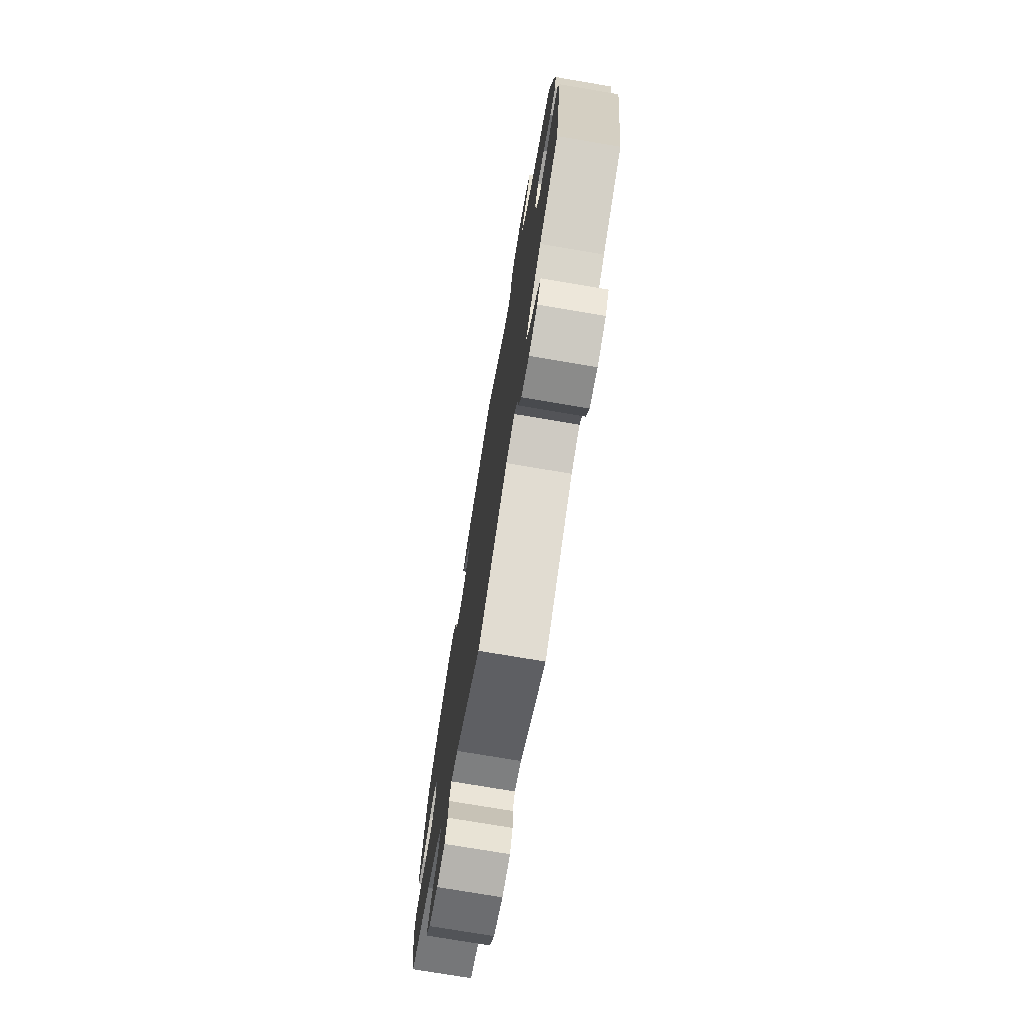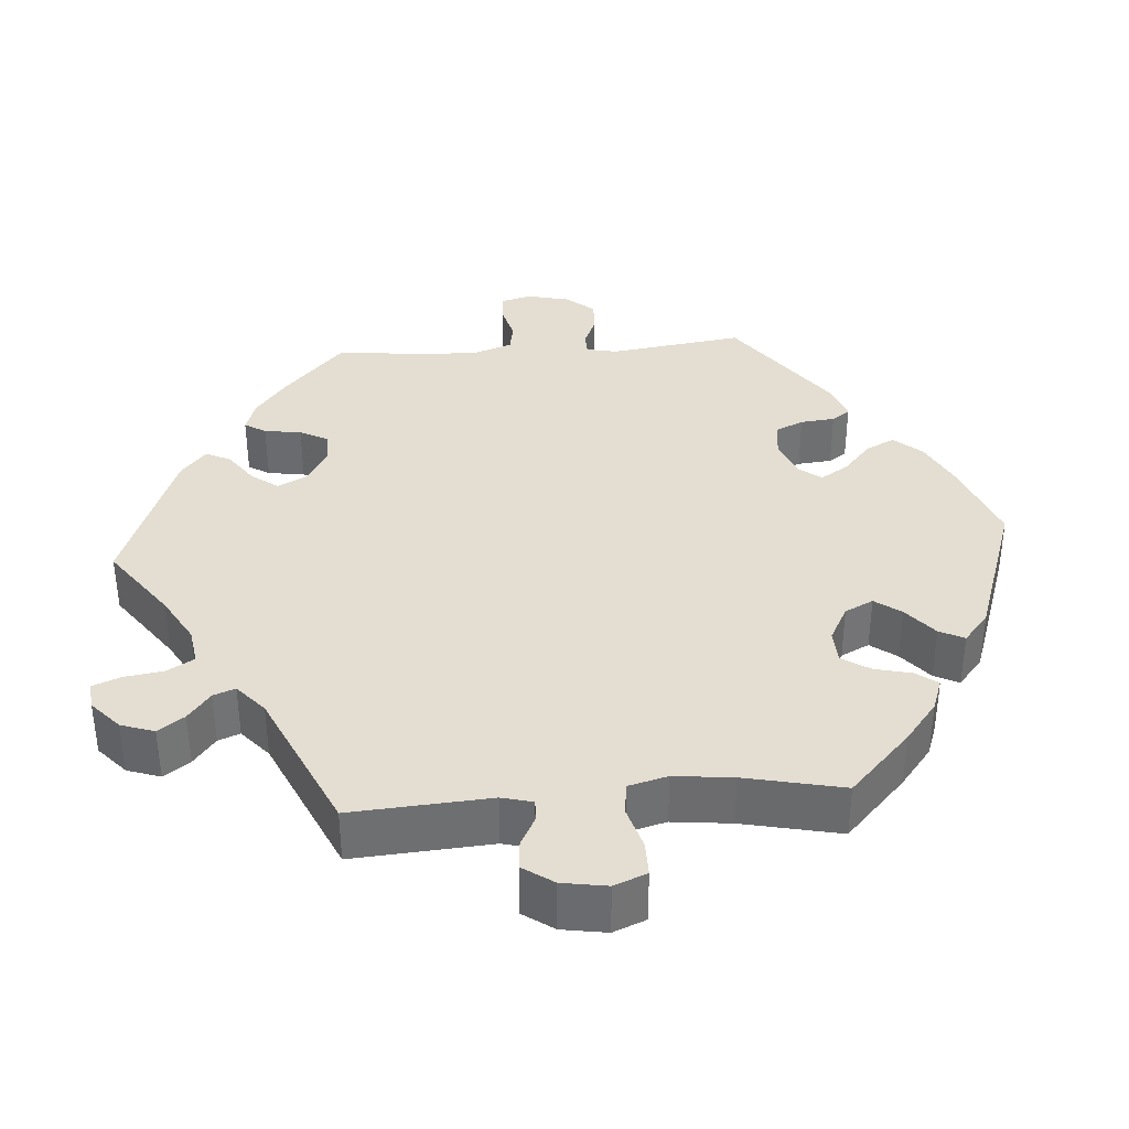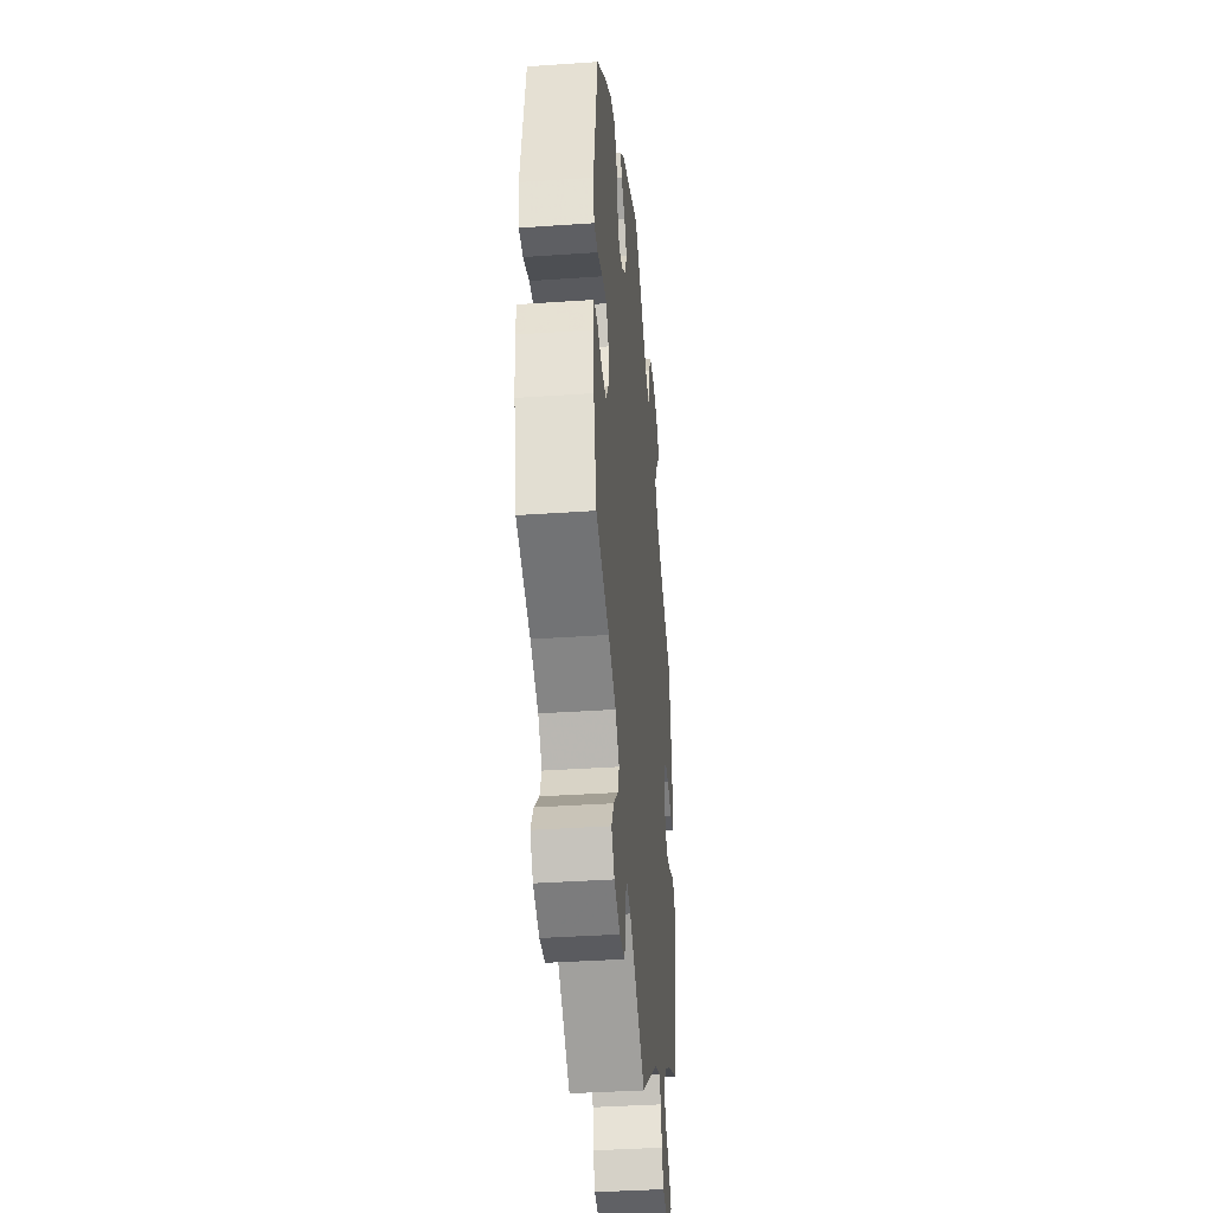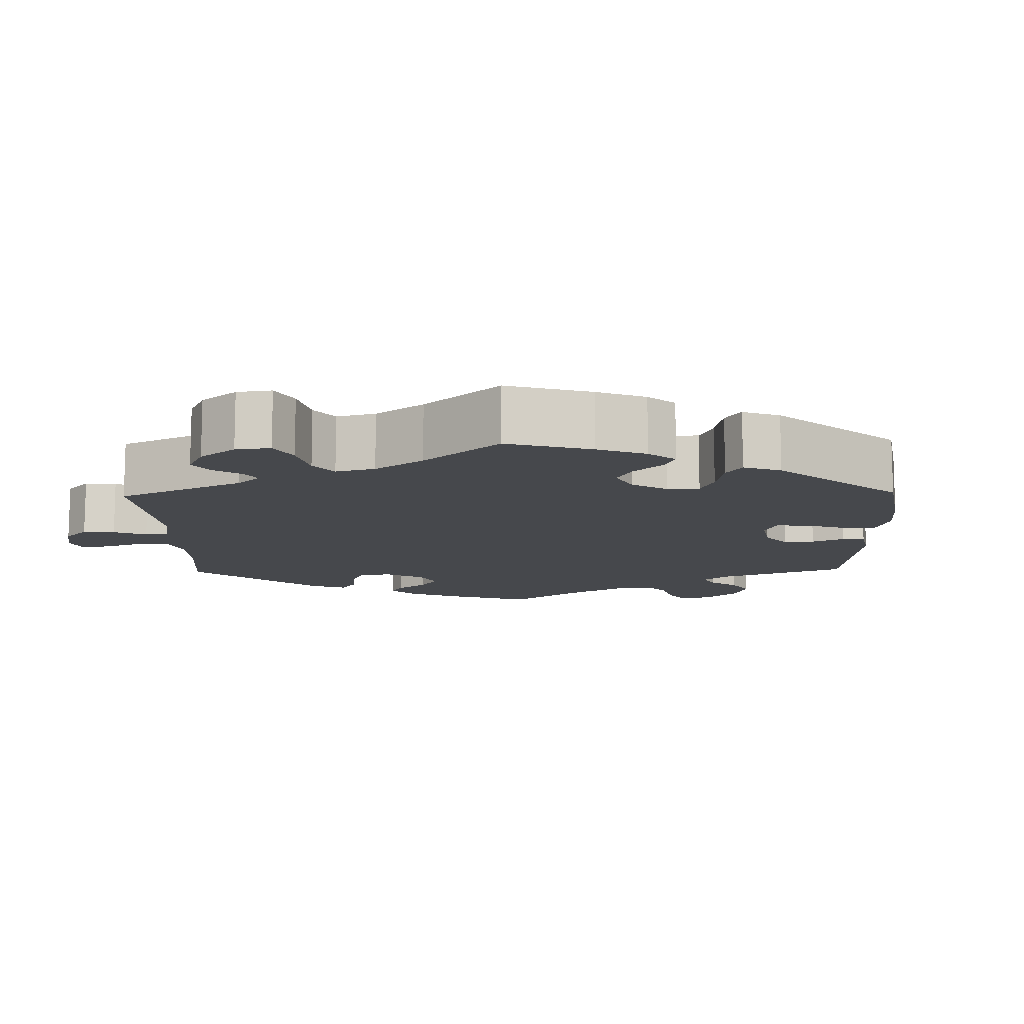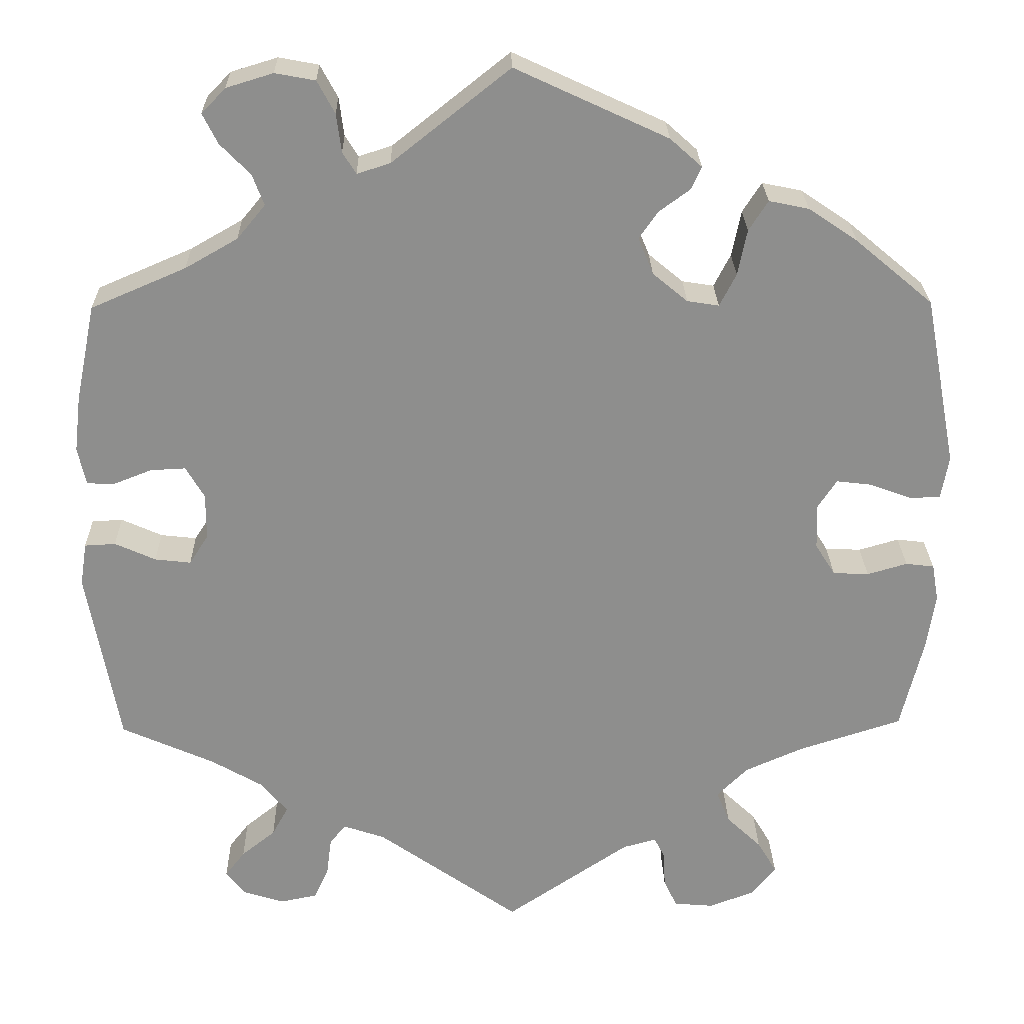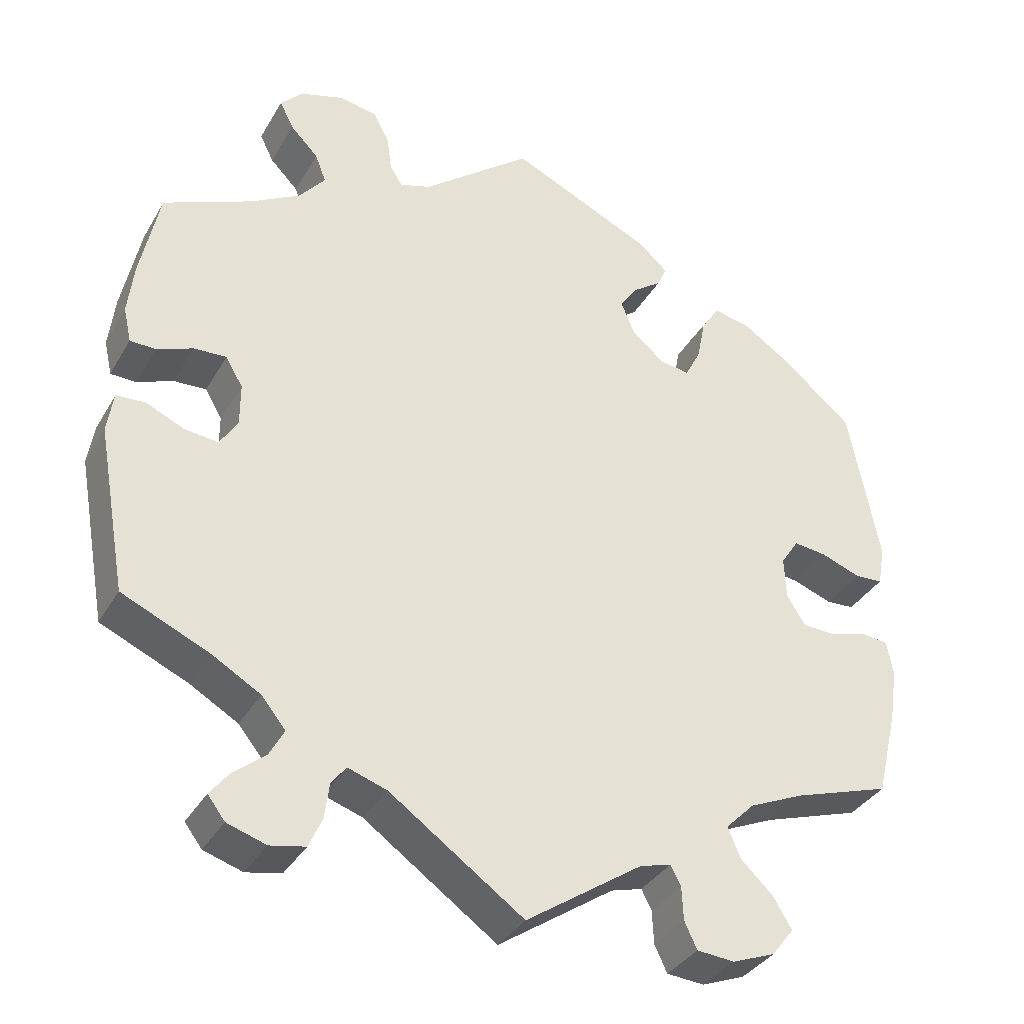
<metadata>
{"format":"obj","ext":"obj","renderer":"f3d","projection":"perspective","resolution":1024,"background":"white","views":[{"elev":-75.1,"azim":80.4,"up":"+Z"},{"elev":36.0,"azim":-154.2,"up":"+Y"},{"elev":-38.1,"azim":-85.0,"up":"+Z"},{"elev":-11.4,"azim":-118.7,"up":"+Y"},{"elev":25.2,"azim":178.8,"up":"+Z"},{"elev":-35.4,"azim":153.5,"up":"+Z"}]}
</metadata>
<code>
v 0.524 0.07 0.173
v 0.532 0.07 0.105
v 0.522 0.07 0.06
v 0.489 0.07 0.059
v 0.443 0.07 0.077
v 0.401 0.07 0.079
v 0.379 0.07 0.041
v 0.379 0.07 -0.014
v 0.402 0.07 -0.05
v 0.445 0.07 -0.045
v 0.494 0.07 -0.023
v 0.531 0.07 -0.025
v 0.539 0.07 -0.077
v 0.501 0.07 -0.289
v 0.389 0.07 -0.339
v 0.327 0.07 -0.375
v 0.296 0.07 -0.413
v 0.315 0.07 -0.448
v 0.356 0.07 -0.481
v 0.38 0.07 -0.512
v 0.358 0.07 -0.541
v 0.308 0.07 -0.557
v 0.263 0.07 -0.548
v 0.246 0.07 -0.51
v 0.24 0.07 -0.464
v 0.221 0.07 -0.44
v 0.171 0.07 -0.457
v 0 0.07 -0.578
v -0.149 0.07 -0.477
v -0.189 0.07 -0.466
v -0.202 0.07 -0.491
v -0.204 0.07 -0.534
v -0.22 0.07 -0.568
v -0.268 0.07 -0.572
v -0.323 0.07 -0.551
v -0.351 0.07 -0.515
v -0.328 0.07 -0.476
v -0.286 0.07 -0.436
v -0.27 0.07 -0.397
v -0.307 0.07 -0.36
v -0.377 0.07 -0.329
v -0.501 0.07 -0.289
v -0.528 0.07 -0.177
v -0.538 0.07 -0.11
v -0.53 0.07 -0.065
v -0.496 0.07 -0.061
v -0.448 0.07 -0.075
v -0.405 0.07 -0.073
v -0.381 0.07 -0.035
v -0.379 0.07 0.019
v -0.402 0.07 0.054
v -0.444 0.07 0.049
v -0.495 0.07 0.03
v -0.531 0.07 0.032
v -0.54 0.07 0.083
v -0.501 0.07 0.288
v -0.408 0.07 0.366
v -0.349 0.07 0.406
v -0.301 0.07 0.416
v -0.278 0.07 0.38
v -0.267 0.07 0.325
v -0.247 0.07 0.286
v -0.209 0.07 0.292
v -0.167 0.07 0.327
v -0.149 0.07 0.371
v -0.172 0.07 0.404
v -0.209 0.07 0.431
v -0.221 0.07 0.458
v -0.183 0.07 0.492
v 0 0.07 0.577
v 0.141 0.07 0.465
v 0.181 0.07 0.452
v 0.197 0.07 0.478
v 0.203 0.07 0.524
v 0.224 0.07 0.563
v 0.272 0.07 0.572
v 0.328 0.07 0.555
v 0.357 0.07 0.525
v 0.339 0.07 0.489
v 0.303 0.07 0.452
v 0.289 0.07 0.415
v 0.323 0.07 0.374
v 0.386 0.07 0.338
v 0.5 0.07 0.289
v 0.524 0 0.173
v 0.532 0 0.105
v 0.522 0 0.06
v 0.489 0 0.059
v 0.443 0 0.077
v 0.401 0 0.079
v 0.379 0 0.041
v 0.379 0 -0.014
v 0.402 0 -0.05
v 0.445 0 -0.045
v 0.494 0 -0.023
v 0.531 0 -0.025
v 0.539 0 -0.077
v 0.501 0 -0.289
v 0.389 0 -0.339
v 0.327 0 -0.375
v 0.296 0 -0.413
v 0.315 0 -0.448
v 0.356 0 -0.481
v 0.38 0 -0.512
v 0.358 0 -0.541
v 0.308 0 -0.557
v 0.263 0 -0.548
v 0.246 0 -0.51
v 0.24 0 -0.464
v 0.221 0 -0.44
v 0.171 0 -0.457
v 0 0 -0.578
v -0.149 0 -0.477
v -0.189 0 -0.466
v -0.202 0 -0.491
v -0.204 0 -0.534
v -0.22 0 -0.568
v -0.268 0 -0.572
v -0.323 0 -0.551
v -0.351 0 -0.515
v -0.328 0 -0.476
v -0.286 0 -0.436
v -0.27 0 -0.397
v -0.307 0 -0.36
v -0.377 0 -0.329
v -0.501 0 -0.289
v -0.528 0 -0.177
v -0.538 0 -0.11
v -0.53 0 -0.065
v -0.496 0 -0.061
v -0.448 0 -0.075
v -0.405 0 -0.073
v -0.381 0 -0.035
v -0.379 0 0.019
v -0.402 0 0.054
v -0.444 0 0.049
v -0.495 0 0.03
v -0.531 0 0.032
v -0.54 0 0.083
v -0.501 0 0.288
v -0.408 0 0.366
v -0.349 0 0.406
v -0.301 0 0.416
v -0.278 0 0.38
v -0.267 0 0.325
v -0.247 0 0.286
v -0.209 0 0.292
v -0.167 0 0.327
v -0.149 0 0.371
v -0.172 0 0.404
v -0.209 0 0.431
v -0.221 0 0.458
v -0.183 0 0.492
v 0 0 0.577
v 0.141 0 0.465
v 0.181 0 0.452
v 0.197 0 0.478
v 0.203 0 0.524
v 0.224 0 0.563
v 0.272 0 0.572
v 0.328 0 0.555
v 0.357 0 0.525
v 0.339 0 0.489
v 0.303 0 0.452
v 0.289 0 0.415
v 0.323 0 0.374
v 0.386 0 0.338
v 0.5 0 0.289
f 83 84 1 2
f 82 83 2 3
f 81 82 3 4
f 77 78 79 80
f 77 80 81
f 76 77 81
f 73 74 75 76
f 72 73 76 81
f 71 72 81 4
f 66 67 68 69
f 65 66 69 70
f 64 65 70 71
f 58 59 60 61
f 58 61 62
f 57 58 62
f 56 57 62
f 55 56 62
f 52 53 54 55
f 51 52 55 62
f 50 51 62 63
f 44 45 46 47
f 44 47 48
f 41 42 43 44
f 40 41 44 48
f 39 40 48 49
f 35 36 37 38
f 35 38 39
f 34 35 39
f 31 32 33 34
f 30 31 34 39
f 29 30 39 49
f 27 28 29 49
f 22 23 24 25
f 20 21 22 25
f 18 19 20 25
f 17 18 25 26
f 16 17 26 27
f 12 13 14 15
f 10 11 12 15
f 9 10 15 16
f 8 9 16 27
f 64 71 4 5
f 63 64 5 6
f 50 63 6 7
f 27 49 50
f 7 8 27 50
f 86 85 168 167
f 87 86 167 166
f 88 87 166 165
f 164 163 162 161
f 165 164 161
f 165 161 160
f 160 159 158 157
f 165 160 157 156
f 88 165 156 155
f 153 152 151 150
f 154 153 150 149
f 155 154 149 148
f 145 144 143 142
f 146 145 142
f 146 142 141
f 146 141 140
f 146 140 139
f 139 138 137 136
f 146 139 136 135
f 147 146 135 134
f 131 130 129 128
f 132 131 128
f 128 127 126 125
f 132 128 125 124
f 133 132 124 123
f 122 121 120 119
f 123 122 119
f 123 119 118
f 118 117 116 115
f 123 118 115 114
f 133 123 114 113
f 133 113 112 111
f 109 108 107 106
f 109 106 105 104
f 109 104 103 102
f 110 109 102 101
f 111 110 101 100
f 99 98 97 96
f 99 96 95 94
f 100 99 94 93
f 111 100 93 92
f 89 88 155 148
f 90 89 148 147
f 91 90 147 134
f 134 133 111
f 134 111 92 91
f 1 85 86 2
f 2 86 87 3
f 3 87 88 4
f 4 88 89 5
f 5 89 90 6
f 6 90 91 7
f 7 91 92 8
f 8 92 93 9
f 9 93 94 10
f 10 94 95 11
f 11 95 96 12
f 12 96 97 13
f 13 97 98 14
f 14 98 99 15
f 15 99 100 16
f 16 100 101 17
f 17 101 102 18
f 18 102 103 19
f 19 103 104 20
f 20 104 105 21
f 21 105 106 22
f 22 106 107 23
f 23 107 108 24
f 24 108 109 25
f 25 109 110 26
f 26 110 111 27
f 27 111 112 28
f 28 112 113 29
f 29 113 114 30
f 30 114 115 31
f 31 115 116 32
f 32 116 117 33
f 33 117 118 34
f 34 118 119 35
f 35 119 120 36
f 36 120 121 37
f 37 121 122 38
f 38 122 123 39
f 39 123 124 40
f 40 124 125 41
f 41 125 126 42
f 42 126 127 43
f 43 127 128 44
f 44 128 129 45
f 45 129 130 46
f 46 130 131 47
f 47 131 132 48
f 48 132 133 49
f 49 133 134 50
f 50 134 135 51
f 51 135 136 52
f 52 136 137 53
f 53 137 138 54
f 54 138 139 55
f 55 139 140 56
f 56 140 141 57
f 57 141 142 58
f 58 142 143 59
f 59 143 144 60
f 60 144 145 61
f 61 145 146 62
f 62 146 147 63
f 63 147 148 64
f 64 148 149 65
f 65 149 150 66
f 66 150 151 67
f 67 151 152 68
f 68 152 153 69
f 69 153 154 70
f 70 154 155 71
f 71 155 156 72
f 72 156 157 73
f 73 157 158 74
f 74 158 159 75
f 75 159 160 76
f 76 160 161 77
f 77 161 162 78
f 78 162 163 79
f 79 163 164 80
f 80 164 165 81
f 81 165 166 82
f 82 166 167 83
f 83 167 168 84
f 84 168 85 1

</code>
